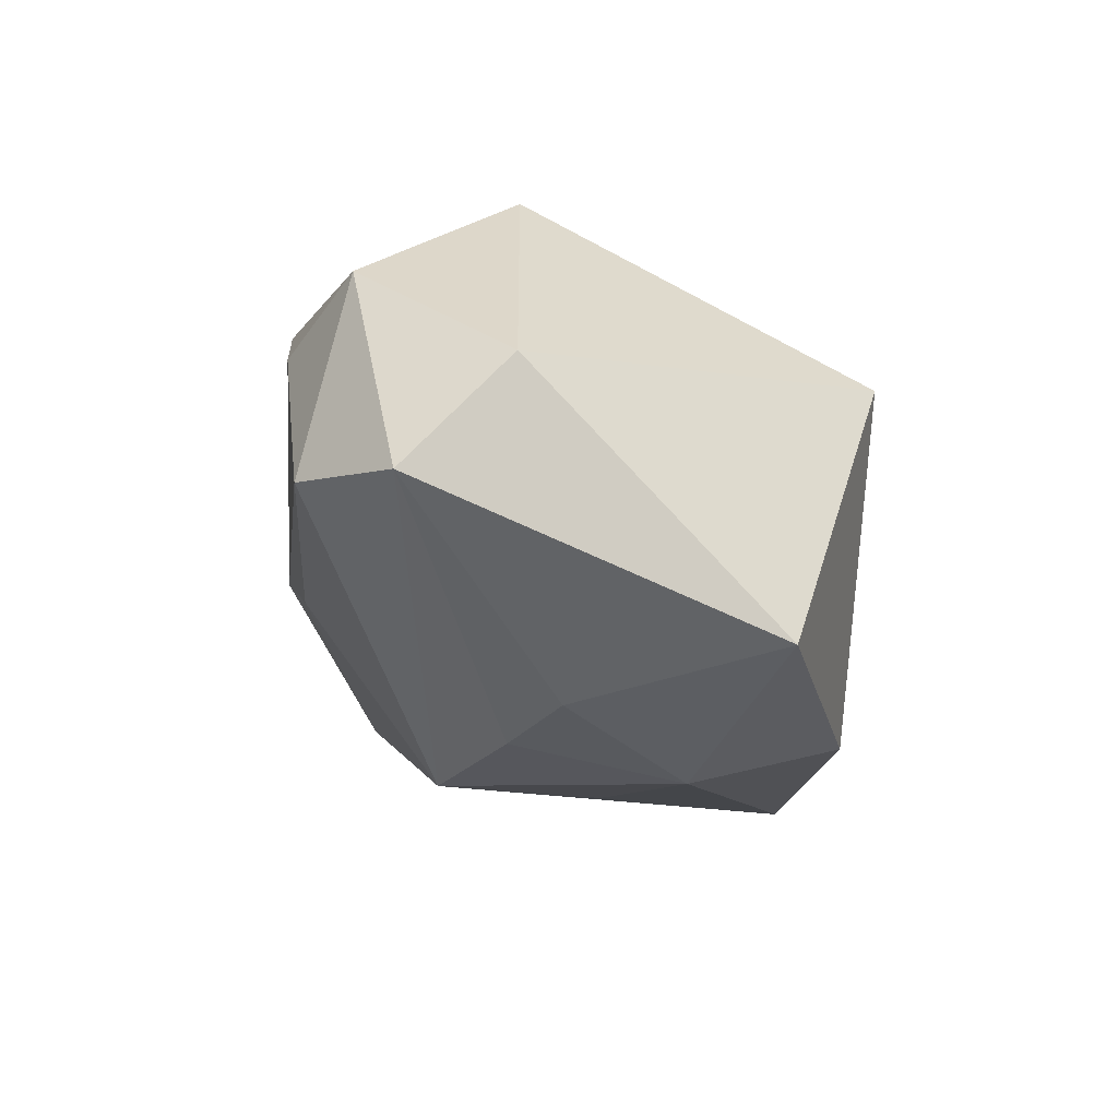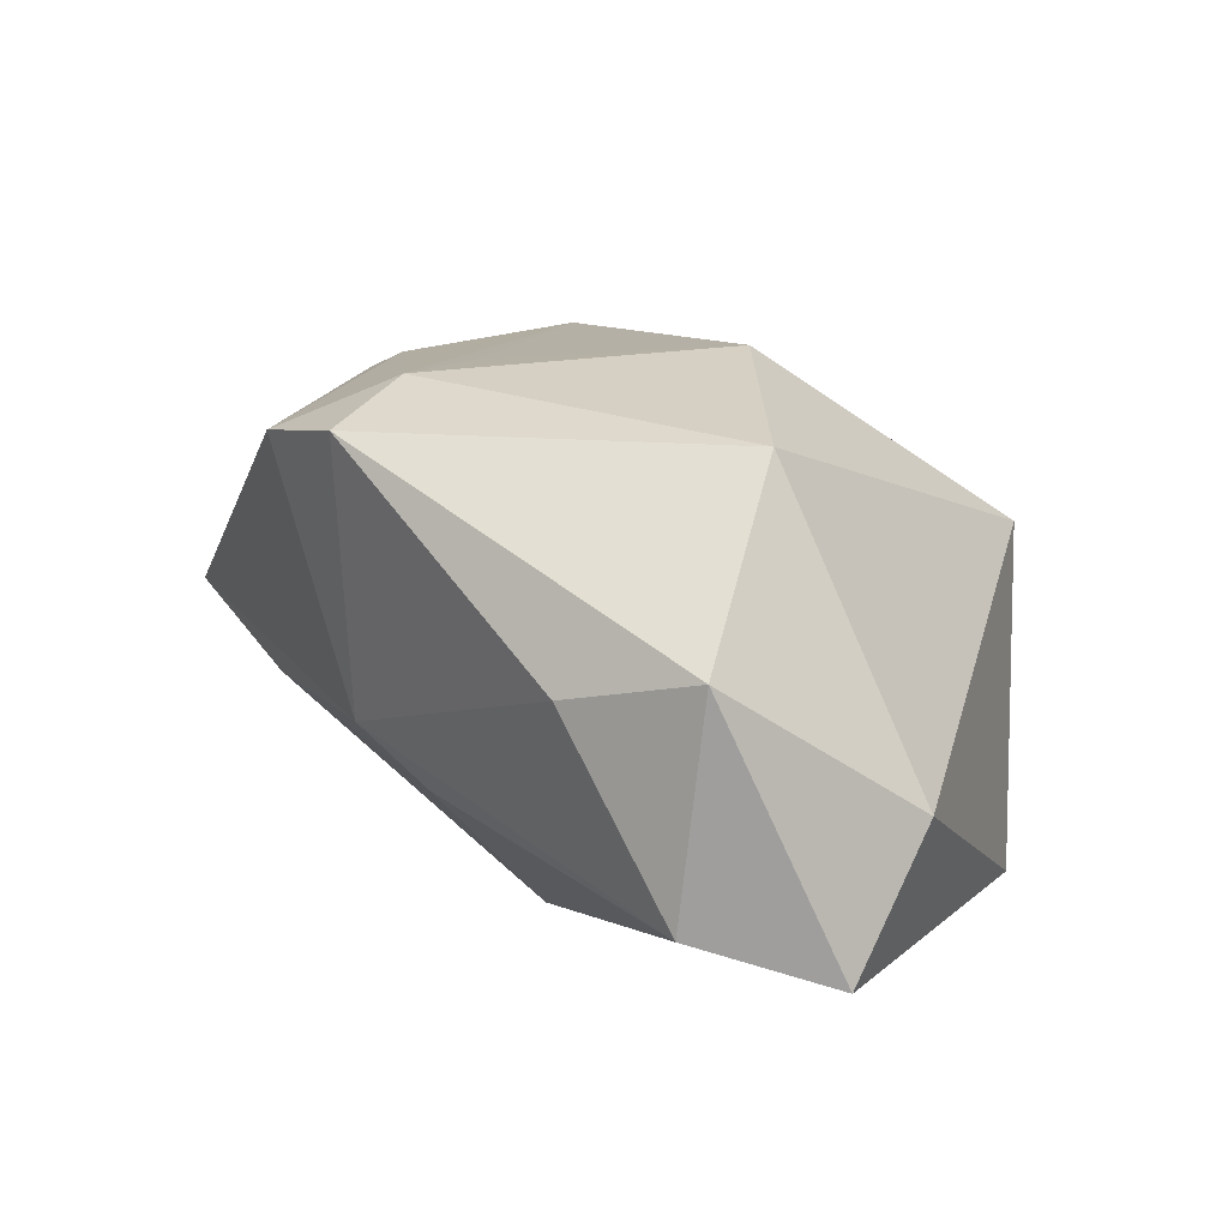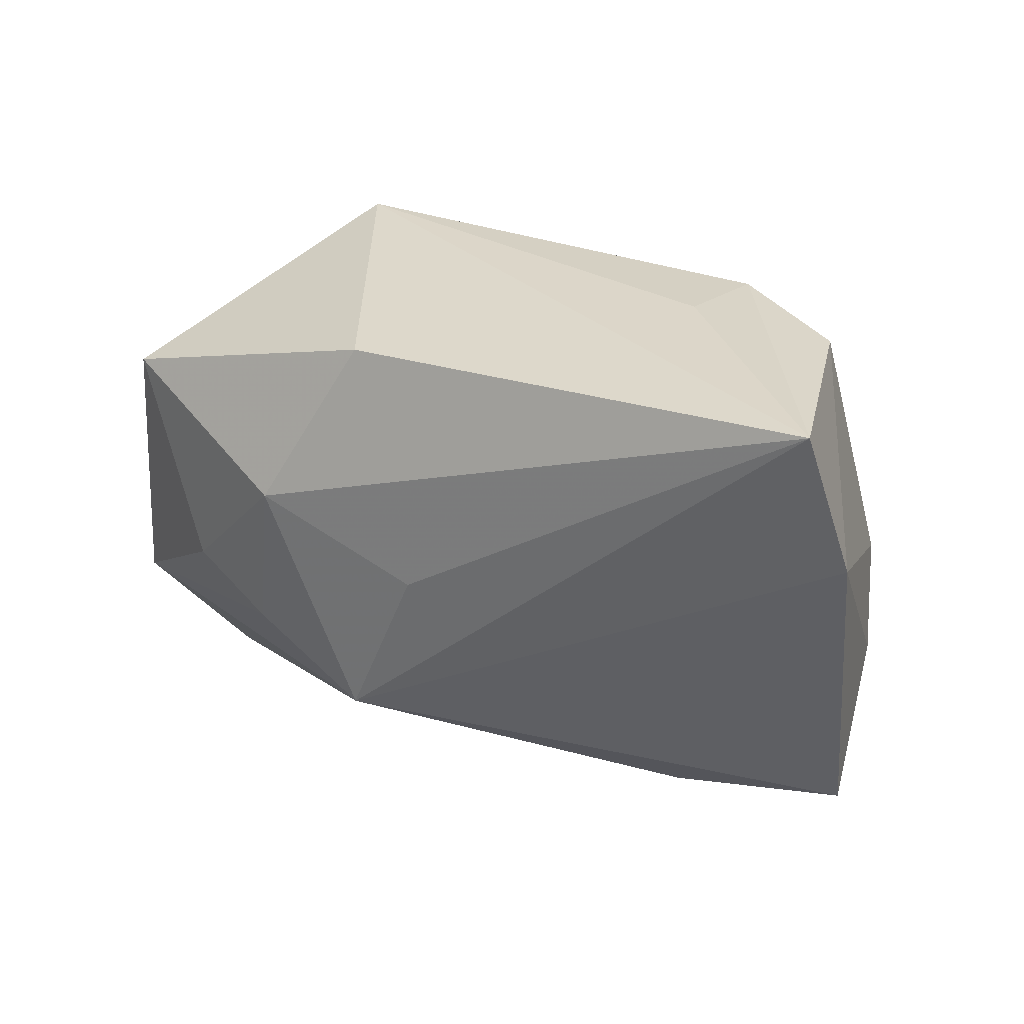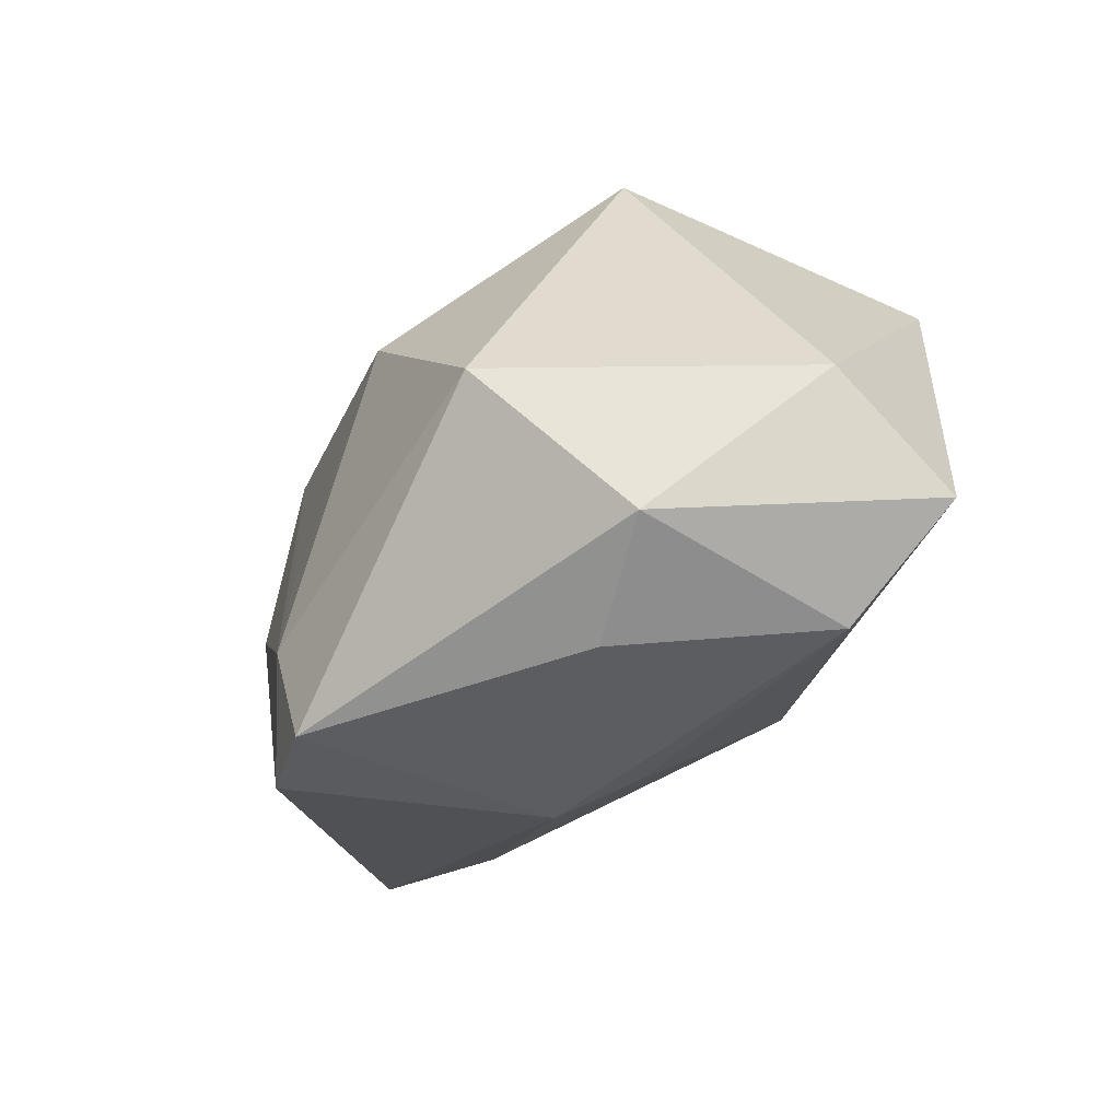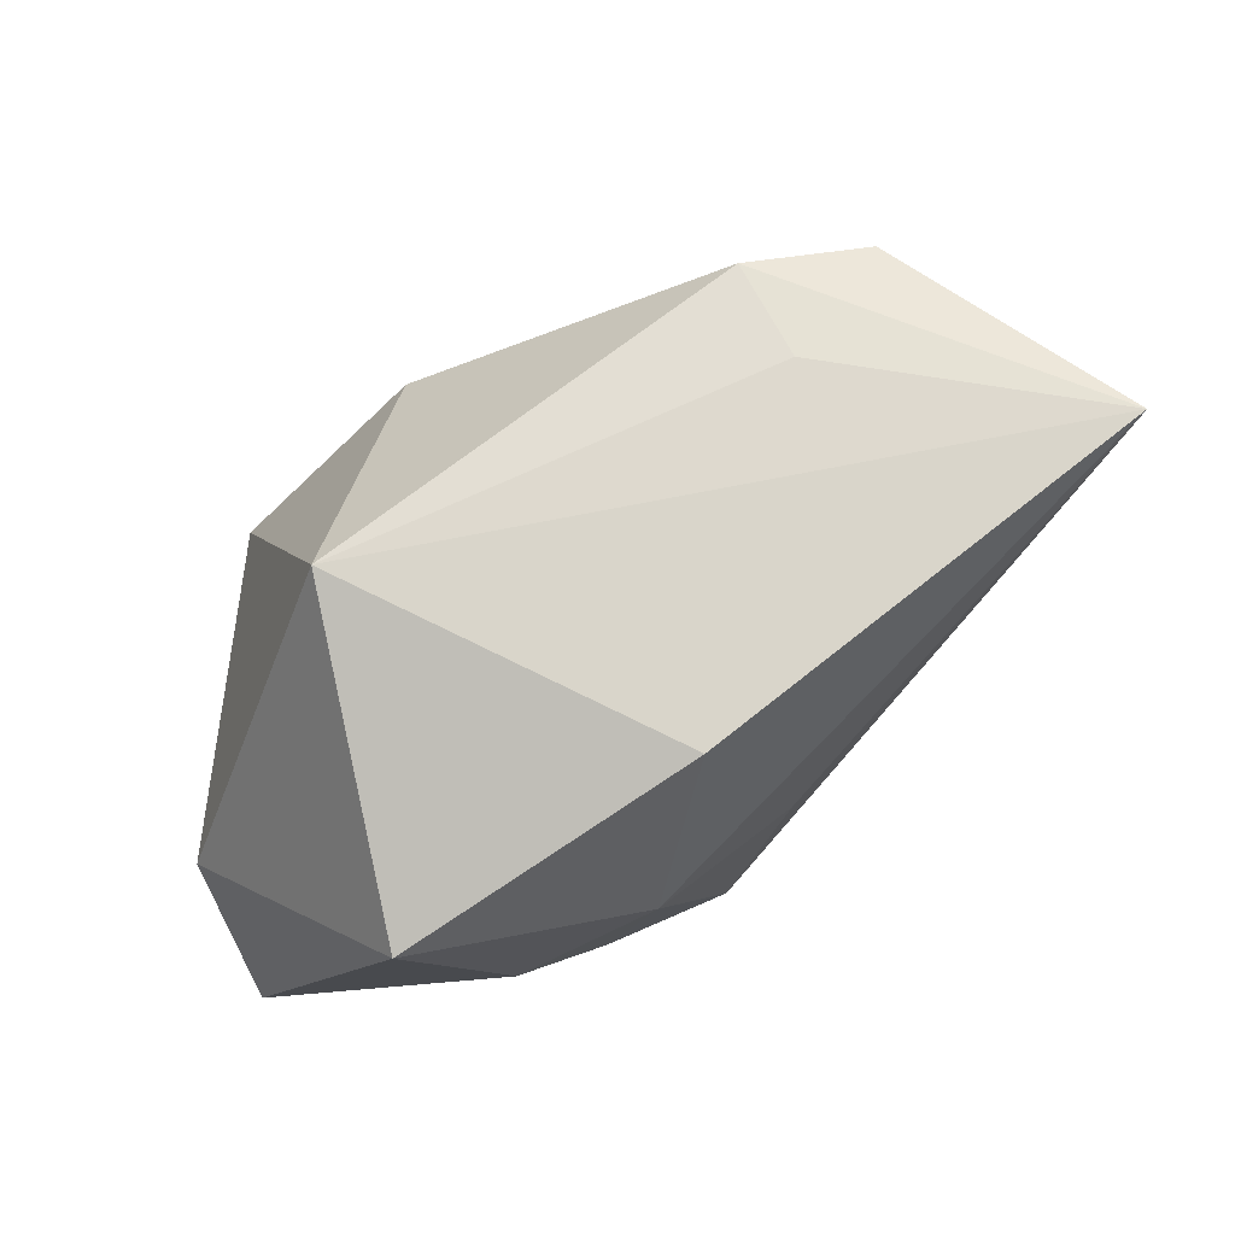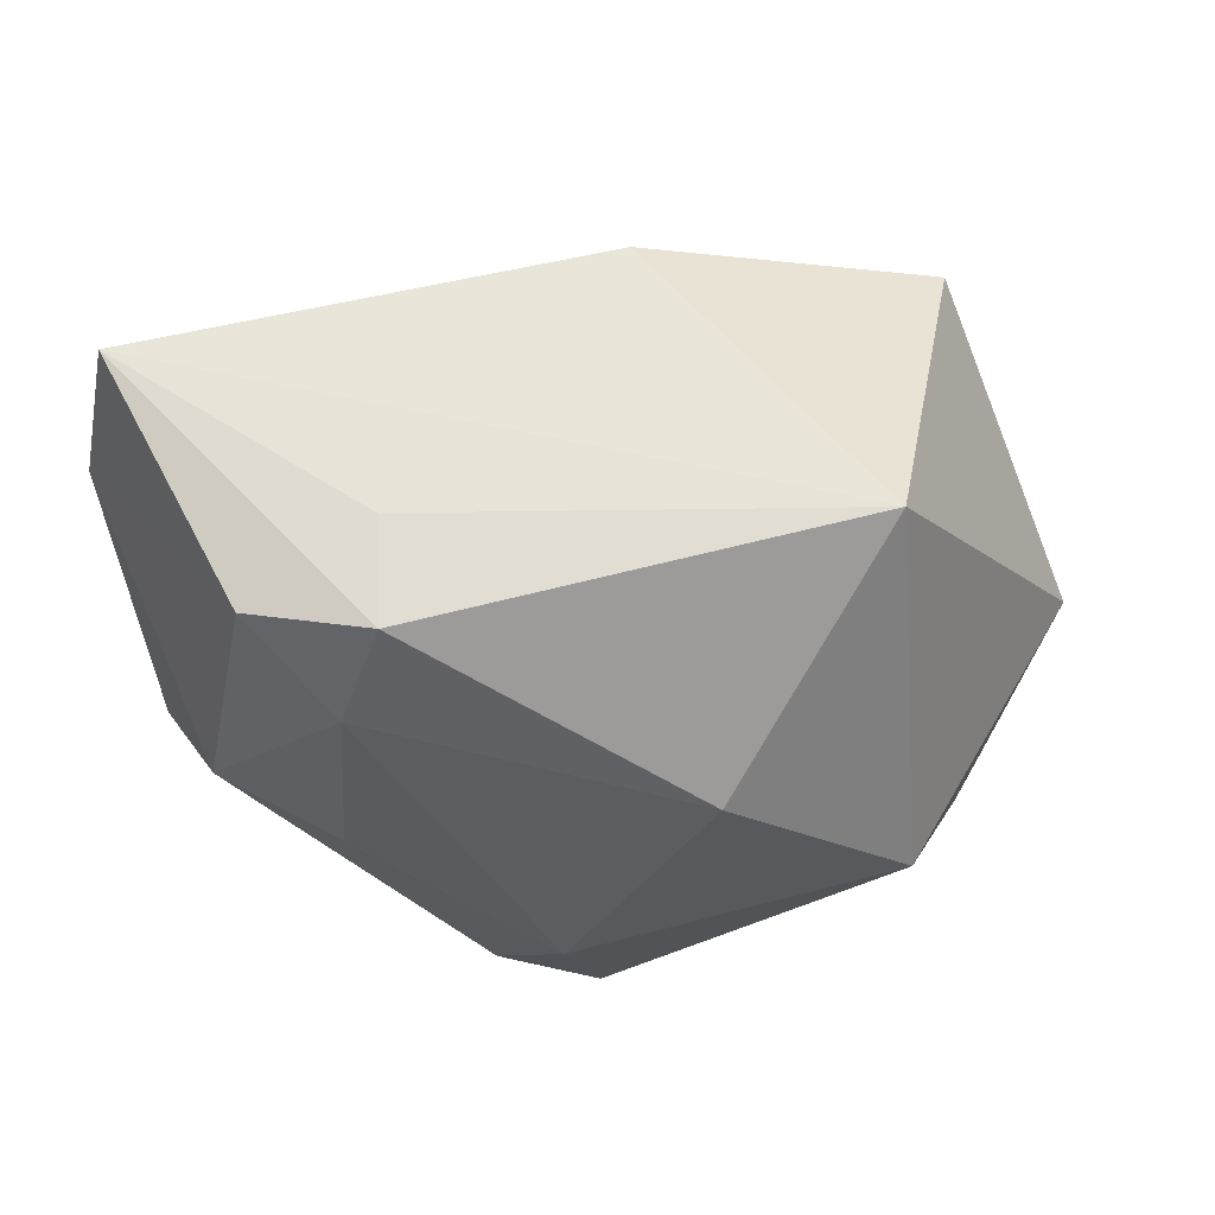
<metadata>
{"format":"obj","ext":"obj","renderer":"f3d","projection":"perspective","resolution":1024,"background":"white","views":[{"elev":-21.3,"azim":86.1,"up":"+Z"},{"elev":28.5,"azim":46.8,"up":"+Z"},{"elev":30.2,"azim":-146.8,"up":"+Y"},{"elev":-36.5,"azim":55.4,"up":"+Y"},{"elev":71.6,"azim":148.7,"up":"+Y"},{"elev":62.2,"azim":-7.2,"up":"+Y"}]}
</metadata>
<code>
v -0.0198 0.02559 0.01321
v -0.01354 -0.02745 0.02174
v -0.04386 0.01268 -0.01204
v -0.03609 0.0007453 0.01232
v 0.04354 -0.01675 -0.01
v -0.04044 0.02661 -0.01491
v 0.03267 -0.02508 -0.006788
v -0.00738 -0.01774 0.02584
v 0.003065 -0.01224 -0.02442
v -0.03094 0.02366 0.009355
v 0.02084 -0.02689 0.01033
v -0.003337 0.003452 -0.02354
v 0.04245 -0.006995 0.001274
v 0.004366 0.02548 -0.02049
v -0.02683 -0.01863 -0.01019
v -0.003944 -0.02723 -0.002207
v 0.02368 -0.002044 -0.02288
v 0.006204 0.009203 0.02485
v -0.009007 -0.008724 0.02401
v 0.0235 -0.005981 0.02584
v -0.03157 -0.00912 0.0127
v 0.03236 0.01681 -0.01999
v 0.003296 -0.02524 -0.006648
v 0.03154 -0.0209 0.0139
v 0.01523 -0.006392 -0.02384
v -0.04322 -0.01563 -0.007606
v -0.02386 0.01608 0.01626
v 0.02267 0.02661 0.00809
v -0.04045 -0.005085 0.003167
v -0.02559 -0.003548 0.01827
v 0.01179 0.00999 -0.02623
v -0.01897 0.02661 0.003448
v -0.003986 -0.02808 0.025
f 26 3 9
f 2 26 16
f 21 26 2
f 2 4 21
f 3 26 29
f 29 4 3
f 26 21 29
f 29 21 4
f 9 3 6
f 6 12 9
f 16 23 7
f 9 5 7
f 7 23 9
f 15 26 9
f 15 16 26
f 9 23 15
f 15 23 16
f 17 22 5
f 5 22 13
f 30 4 2
f 8 30 2
f 8 20 18
f 18 19 8
f 32 6 1
f 3 4 10
f 10 6 3
f 1 6 10
f 2 16 33
f 33 8 2
f 20 8 33
f 24 7 5
f 5 13 24
f 24 13 20
f 20 33 24
f 25 5 9
f 25 17 5
f 14 22 31
f 22 17 31
f 17 25 31
f 31 6 14
f 12 6 31
f 9 12 31
f 31 25 9
f 1 10 27
f 4 30 27
f 27 10 4
f 18 1 27
f 27 19 18
f 27 8 19
f 30 8 27
f 7 24 11
f 11 24 33
f 16 7 11
f 11 33 16
f 28 22 14
f 28 13 22
f 14 6 28
f 6 32 28
f 28 32 1
f 28 1 18
f 20 13 28
f 18 20 28

</code>
